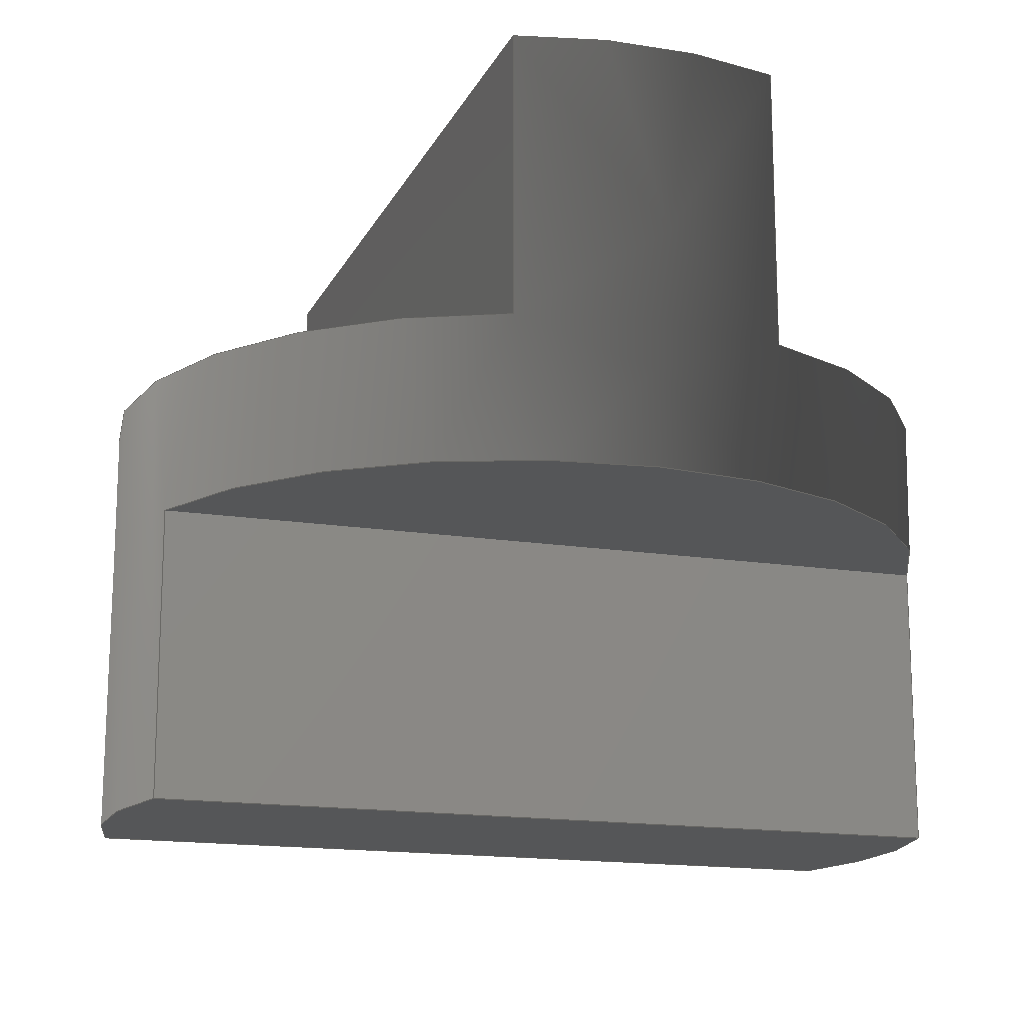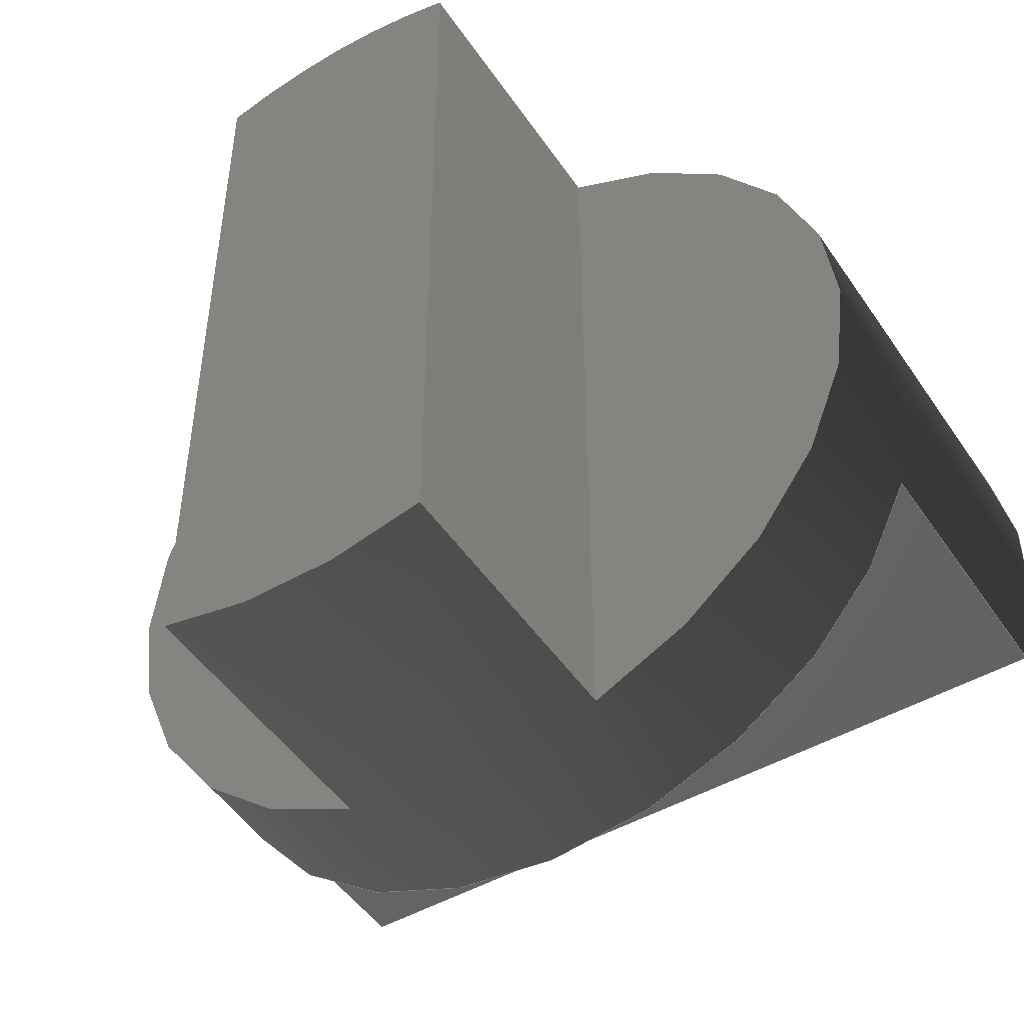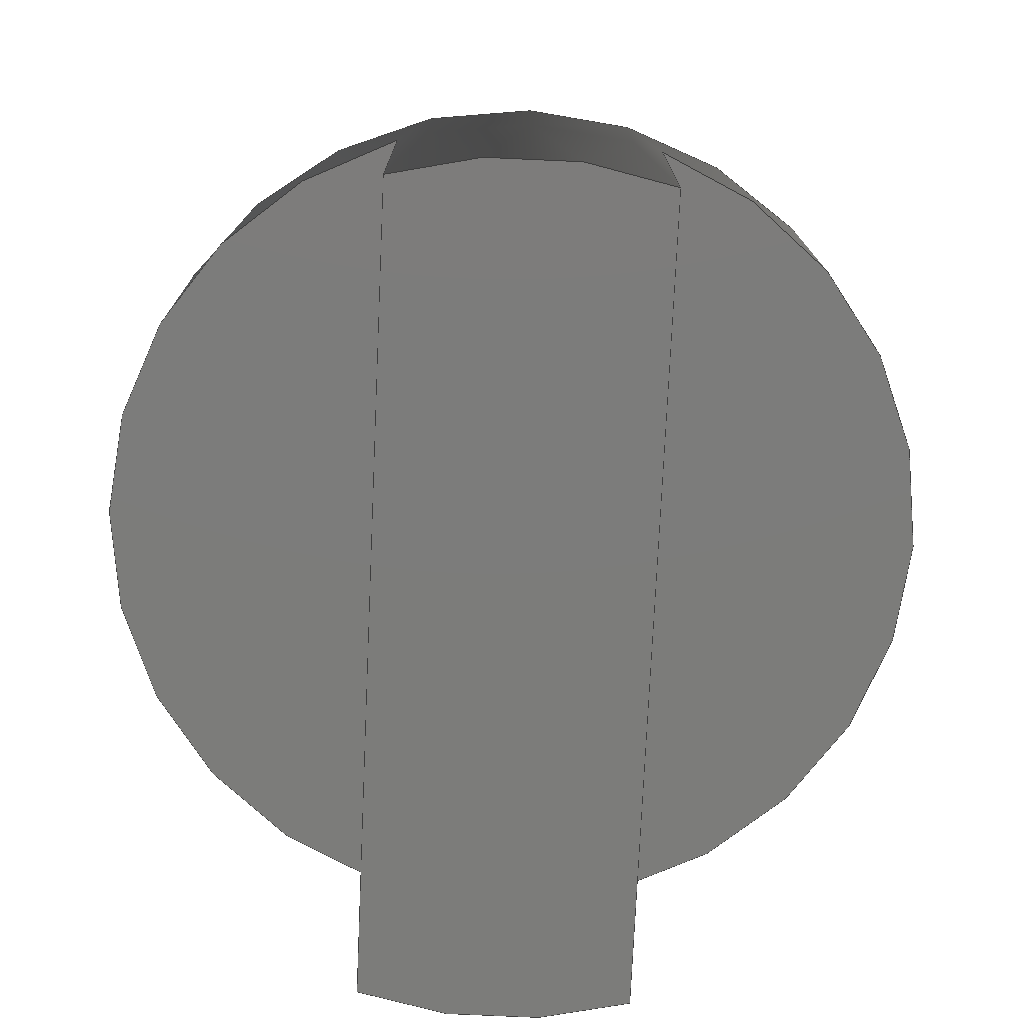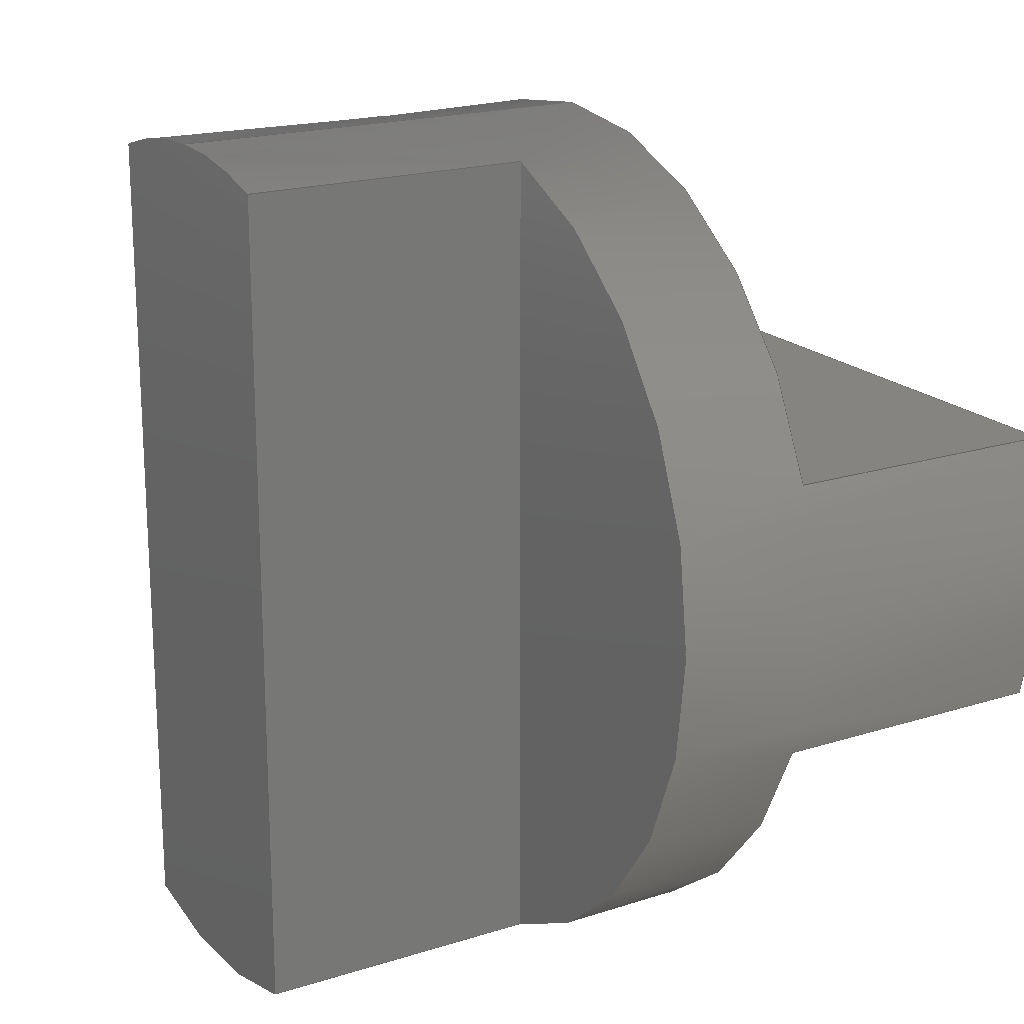
<metadata>
{"format":"iges","ext":"iges","renderer":"f3d","projection":"perspective","resolution":1024,"background":"white","views":[{"elev":-15.8,"azim":-18.6,"up":"+Z"},{"elev":-48.3,"azim":32.6,"up":"+Y"},{"elev":-75.3,"azim":-92.6,"up":"+Z"},{"elev":19.3,"azim":59.2,"up":"+Y"}]}
</metadata>
<code>

,,31HOpen CASCADE IGES processor 7.5,13HFilename.iges,
16HOpen CASCADE 7.5,31HOpen CASCADE IGES processor 7.5,32,308,15,308,15,
,1,2,2HMM,1,0.01,15H2.021e+07,1e-07,48.5,,,11,0,
15H2.021e+07,;
     402       1       0       0       0       0       0       000000000
     402       0       0       1       1                               0
     144       2       0       0       0       0       0       000020000
     144       0       0       1       0                               0
     120       3       0       0       0       0       7       000010000
     120       0       0       1       0                               0
     124       4       0       0       0       0       0       000000000
     124       0       0       1       0                               0
     110       5       0       0       0       0       0       000010000
     110       0       0       1       0                               0
     110       6       0       0       0       0       0       000010000
     110       0       0       1       0                               0
     142       7       0       0       0       0       0       000010500
     142       0       0       1       0                               0
     102       8       0       0       0       0       0       000010000
     102       0       0       2       0                               0
     110      10       0       0       0       0       0       000010000
     110       0       0       1       0                               0
     110      11       0       0       0       0       0       000010000
     110       0       0       1       0                               0
     110      12       0       0       0       0       0       000010000
     110       0       0       1       0                               0
     110      13       0       0       0       0       0       000010000
     110       0       0       1       0                               0
     110      14       0       0       0       0       0       000010000
     110       0       0       1       0                               0
     110      15       0       0       0       0       0       000010000
     110       0       0       1       0                               0
     110      16       0       0       0       0       0       000010000
     110       0       0       1       0                               0
     110      17       0       0       0       0       0       000010000
     110       0       0       1       0                               0
     110      18       0       0       0       0       0       000010000
     110       0       0       1       0                               0
     110      19       0       0       0       0       0       000010000
     110       0       0       2       0                               0
     110      21       0       0       0       0       0       000010000
     110       0       0       1       0                               0
     110      22       0       0       0       0       0       000010000
     110       0       0       1       0                               0
     110      23       0       0       0       0       0       000010000
     110       0       0       1       0                               0
     110      24       0       0       0       0       0       000010000
     110       0       0       2       0                               0
     110      26       0       0       0       0       0       000010000
     110       0       0       1       0                               0
     110      27       0       0       0       0       0       000010000
     110       0       0       1       0                               0
     110      28       0       0       0       0       0       000010000
     110       0       0       1       0                               0
     110      29       0       0       0       0       0       000010000
     110       0       0       1       0                               0
     110      30       0       0       0       0       0       000010000
     110       0       0       1       0                               0
     110      31       0       0       0       0       0       000010000
     110       0       0       1       0                               0
     102      32       0       0       0       0       0       000010000
     102       0       0       2       0                               0
     110      34       0       0       0       0       0       000010000
     110       0       0       1       0                               0
     100      35       0       0       0       0      63       000010000
     100       0       0       1       0                               0
     124      36       0       0       0       0       0       000000000
     124       0       0       1       0                               0
     110      37       0       0       0       0       0       000010000
     110       0       0       1       0                               0
     100      38       0       0       0       0      69       000010000
     100       0       0       1       0                               0
     124      39       0       0       0       0       0       000000000
     124       0       0       1       0                               0
     110      40       0       0       0       0       0       000010000
     110       0       0       1       0                               0
     100      41       0       0       0       0      75       000010000
     100       0       0       1       0                               0
     124      42       0       0       0       0       0       000000000
     124       0       0       1       0                               0
     110      43       0       0       0       0       0       000010000
     110       0       0       1       0                               0
     100      44       0       0       0       0      81       000010000
     100       0       0       1       0                               0
     124      45       0       0       0       0       0       000000000
     124       0       0       1       0                               0
     110      46       0       0       0       0       0       000010000
     110       0       0       1       0                               0
     100      47       0       0       0       0      87       000010000
     100       0       0       1       0                               0
     124      48       0       0       0       0       0       000000000
     124       0       0       1       0                               0
     110      49       0       0       0       0       0       000010000
     110       0       0       1       0                               0
     100      50       0       0       0       0      93       000010000
     100       0       0       1       0                               0
     124      51       0       0       0       0       0       000000000
     124       0       0       1       0                               0
     110      52       0       0       0       0       0       000010000
     110       0       0       1       0                               0
     100      53       0       0       0       0      99       000010000
     100       0       0       1       0                               0
     124      54       0       0       0       0       0       000000000
     124       0       0       1       0                               0
     110      55       0       0       0       0       0       000010000
     110       0       0       1       0                               0
     100      56       0       0       0       0     105       000010000
     100       0       0       1       0                               0
     124      57       0       0       0       0       0       000000000
     124       0       0       1       0                               0
     110      58       0       0       0       0       0       000010000
     110       0       0       1       0                               0
     100      59       0       0       0       0     111       000010000
     100       0       0       1       0                               0
     124      60       0       0       0       0       0       000000000
     124       0       0       1       0                               0
     110      61       0       0       0       0       0       000010000
     110       0       0       1       0                               0
     100      62       0       0       0       0     117       000010000
     100       0       0       1       0                               0
     124      63       0       0       0       0       0       000000000
     124       0       0       1       0                               0
     144      64       0       0       0       0       0       000020000
     144       0       0       1       0                               0
     108      65       0       0       0       0       0       000010000
     108       0       0       1       0                               0
     142      66       0       0       0       0       0       000010500
     142       0       0       1       0                               0
     102      67       0       0       0       0       0       000010000
     102       0       0       1       0                               0
     100      68       0       0       0       0     129       000010000
     100       0       0       1       0                               0
     124      69       0       0       0       0       0       000000000
     124       0       0       1       0                               0
     110      70       0       0       0       0       0       000010000
     110       0       0       1       0                               0
     100      71       0       0       0       0     135       000010000
     100       0       0       1       0                               0
     124      72       0       0       0       0       0       000000000
     124       0       0       1       0                               0
     110      73       0       0       0       0       0       000010000
     110       0       0       1       0                               0
     144      74       0       0       0       0       0       000020000
     144       0       0       1       0                               0
     108      75       0       0       0       0       0       000010000
     108       0       0       1       0                               0
     142      76       0       0       0       0       0       000010500
     142       0       0       1       0                               0
     102      77       0       0       0       0       0       000010000
     102       0       0       1       0                               0
     110      78       0       0       0       0       0       000010000
     110       0       0       1       0                               0
     110      79       0       0       0       0       0       000010000
     110       0       0       1       0                               0
     110      80       0       0       0       0       0       000010000
     110       0       0       1       0                               0
     110      81       0       0       0       0       0       000010000
     110       0       0       1       0                               0
     144      82       0       0       0       0       0       000020000
     144       0       0       1       0                               0
     108      83       0       0       0       0       0       000010000
     108       0       0       1       0                               0
     142      84       0       0       0       0       0       000010500
     142       0       0       1       0                               0
     102      85       0       0       0       0       0       000010000
     102       0       0       1       0                               0
     110      86       0       0       0       0       0       000010000
     110       0       0       1       0                               0
     100      87       0       0       0       0     167       000010000
     100       0       0       1       0                               0
     124      88       0       0       0       0       0       000000000
     124       0       0       1       0                               0
     144      89       0       0       0       0       0       000020000
     144       0       0       1       0                               0
     108      90       0       0       0       0       0       000010000
     108       0       0       1       0                               0
     142      91       0       0       0       0       0       000010500
     142       0       0       1       0                               0
     102      92       0       0       0       0       0       000010000
     102       0       0       1       0                               0
     110      93       0       0       0       0       0       000010000
     110       0       0       1       0                               0
     110      94       0       0       0       0       0       000010000
     110       0       0       1       0                               0
     110      95       0       0       0       0       0       000010000
     110       0       0       1       0                               0
     110      96       0       0       0       0       0       000010000
     110       0       0       1       0                               0
     144      97       0       0       0       0       0       000020000
     144       0       0       1       0                               0
     108      98       0       0       0       0       0       000010000
     108       0       0       1       0                               0
     142      99       0       0       0       0       0       000010500
     142       0       0       1       0                               0
     102     100       0       0       0       0       0       000010000
     102       0       0       1       0                               0
     110     101       0       0       0       0       0       000010000
     110       0       0       1       0                               0
     100     102       0       0       0       0     197       000010000
     100       0       0       1       0                               0
     124     103       0       0       0       0       0       000000000
     124       0       0       1       0                               0
     100     104       0       0       0       0     201       000010000
     100       0       0       1       0                               0
     124     105       0       0       0       0       0       000000000
     124       0       0       1       0                               0
     144     106       0       0       0       0       0       000020000
     144       0       0       1       0                               0
     108     107       0       0       0       0       0       000010000
     108       0       0       1       0                               0
     142     108       0       0       0       0       0       000010500
     142       0       0       1       0                               0
     102     109       0       0       0       0       0       000010000
     102       0       0       1       0                               0
     100     110       0       0       0       0     213       000010000
     100       0       0       1       0                               0
     124     111       0       0       0       0       0       000000000
     124       0       0       1       0                               0
     100     112       0       0       0       0     217       000010000
     100       0       0       1       0                               0
     124     113       0       0       0       0       0       000000000
     124       0       0       1       0                               0
     110     114       0       0       0       0       0       000010000
     110       0       0       1       0                               0
     100     115       0       0       0       0     223       000010000
     100       0       0       1       0                               0
     124     116       0       0       0       0       0       000000000
     124       0       0       1       0                               0
     110     117       0       0       0       0       0       000010000
     110       0       0       1       0                               0
     144     118       0       0       0       0       0       000020000
     144       0       0       1       0                               0
     108     119       0       0       0       0       0       000010000
     108       0       0       1       0                               0
     142     120       0       0       0       0       0       000010500
     142       0       0       1       0                               0
     102     121       0       0       0       0       0       000010000
     102       0       0       1       0                               0
     110     122       0       0       0       0       0       000010000
     110       0       0       1       0                               0
     110     123       0       0       0       0       0       000010000
     110       0       0       1       0                               0
     110     124       0       0       0       0       0       000010000
     110       0       0       1       0                               0
     110     125       0       0       0       0       0       000010000
     110       0       0       1       0                               0
     144     126       0       0       0       0       0       000020000
     144       0       0       1       0                               0
     108     127       0       0       0       0       0       000010000
     108       0       0       1       0                               0
     142     128       0       0       0       0       0       000010500
     142       0       0       1       0                               0
     102     129       0       0       0       0       0       000010000
     102       0       0       1       0                               0
     110     130       0       0       0       0       0       000010000
     110       0       0       1       0                               0
     100     131       0       0       0       0     255       000010000
     100       0       0       1       0                               0
     124     132       0       0       0       0       0       000000000
     124       0       0       1       0                               0
     144     133       0       0       0       0       0       000020000
     144       0       0       1       0                               0
     108     134       0       0       0       0       0       000010000
     108       0       0       1       0                               0
     142     135       0       0       0       0       0       000010500
     142       0       0       1       0                               0
     102     136       0       0       0       0       0       000010000
     102       0       0       1       0                               0
     110     137       0       0       0       0       0       000010000
     110       0       0       1       0                               0
     110     138       0       0       0       0       0       000010000
     110       0       0       1       0                               0
     110     139       0       0       0       0       0       000010000
     110       0       0       1       0                               0
     110     140       0       0       0       0       0       000010000
     110       0       0       1       0                               0
     144     141       0       0       0       0       0       000020000
     144       0       0       1       0                               0
     108     142       0       0       0       0       0       000010000
     108       0       0       1       0                               0
     142     143       0       0       0       0       0       000010500
     142       0       0       1       0                               0
     102     144       0       0       0       0       0       000010000
     102       0       0       1       0                               0
     100     145       0       0       0       0     283       000010000
     100       0       0       1       0                               0
     124     146       0       0       0       0       0       000000000
     124       0       0       1       0                               0
     110     147       0       0       0       0       0       000010000
     110       0       0       1       0                               0
402,11,3,119,139,155,169,185,203,227,243,257,273;                0000001
144,5,1,0,13;                                                    0000003
120,9,11,6.283,12.57;                               0000005
124,0,1,0,0,1,0,-0,0,0,0,-1,43.5;                     0000007
110,0,0,1,0,0,0;                                           0000009
110,3,0,-5,3,0,0;                                          0000011
142,0,5,15,57,3;                                                 0000013
102,20,17,19,21,23,25,27,29,31,33,35,37,39,41,43,45,47,49,51,53, 0000015
55;                                                              0000015
110,0.6,7.532,0,1,7.532,0;                        0000017
110,1,7.532,0,1,8.176,0;                         0000019
110,1,8.176,0,0.6,8.176,0;                        0000021
110,0.6,8.176,0,0.6,10.67,0;                      0000023
110,0.6,10.67,0,1,10.67,0;                      0000025
110,1,10.67,0,1,11.32,0;                        0000027
110,1,11.32,0,0.6,11.32,0;                        0000029
110,0.6,11.32,0,0.6,12.57,0;                      0000031
110,0.6,12.57,0,2.22e-16,12.57,0;         0000033
110,2.79e-16,12.57,0,2.647e-16,             0000035
12.24,0;                                                 0000035
110,0,12.24,0,0.4,12.24,0;                      0000037
110,0.4,12.24,0,0.4,9.747,0;                      0000039
110,0.4,9.747,0,0,9.747,0;                        0000041
110,1.538e-16,9.747,0,1.252e-16,9.103,   0000043
0;                                                              0000043
110,0,9.103,0,0.4,9.103,0;                        0000045
110,0.4,9.103,0,0.4,6.605,0;                       0000047
110,0.4,6.605,0,-1.776e-16,6.605,0;          0000049
110,1.431e-17,6.605,0,0,6.283,0;            0000051
110,-2.22e-16,6.283,0,0.6,6.283,0;          0000053
110,0.6,6.283,0,0.6,7.532,0;                       0000055
102,20,59,61,65,67,71,73,77,79,83,85,89,91,95,97,101,103,107,    0000057
109,113,115;                                                     0000057
110,-2.846,0.95,45.5,-2.846,0.95,43.5;               0000059
100,0,0,0,0.95,2.846,-0.95,2.846;                 0000061
124,0,-1,0,0,1,0,0,0,0,0,1,43.5;                      0000063
110,-2.846,-0.95,43.5,-2.846,-0.95,45.5;             0000065
100,0,0,0,-0.95,2.846,-0.95,-2.846;               0000067
124,0,-1,-0,0,1,0,0,0,0,0,1,45.5;                     0000069
110,2.846,-0.95,45.5,2.846,-0.95,43.5;               0000071
100,0,0,0,-0.95,-2.846,0.95,-2.846;               0000073
124,0,-1,0,0,1,0,0,0,0,0,1,43.5;                      0000075
110,2.846,0.95,43.5,2.846,0.95,45.5;                 0000077
100,0,0,0,0.95,-2.846,3,-7.348e-16;              0000079
124,0,-1,-0,0,1,0,0,0,0,0,1,45.5;                     0000081
110,0,3,45.5,0,3,48.5;                                       0000083
100,0,0,0,3,0,2.846,0.95;                             0000085
124,0,1,0,0,1,0,0,0,0,0,-1,48.5;                      0000087
110,0.95,2.846,48.5,0.95,2.846,46.5;                 0000089
100,0,0,0,2.846,0.95,-2.846,0.95;                 0000091
124,0,1,0,0,1,0,0,0,0,0,-1,46.5;                      0000093
110,0.95,-2.846,46.5,0.95,-2.846,48.5;               0000095
100,0,0,0,-2.846,0.95,-2.846,-0.95;               0000097
124,0,1,0,0,1,0,0,0,0,0,-1,48.5;                      0000099
110,-0.95,-2.846,48.5,-0.95,-2.846,46.5;             0000101
100,0,0,0,-2.846,-0.95,2.846,-0.95;               0000103
124,0,1,0,0,1,0,0,0,0,0,-1,46.5;                      0000105
110,-0.95,2.846,46.5,-0.95,2.846,48.5;               0000107
100,0,0,0,2.846,-0.95,3,-7.348e-16;              0000109
124,0,1,0,0,1,0,0,0,0,0,-1,48.5;                      0000111
110,0,3,48.5,0,3,45.5;                                       0000113
100,0,0,0,3,0,0.95,2.846;                             0000115
124,0,-1,-0,0,1,0,0,0,0,0,1,45.5;                     0000117
144,121,1,0,123;                                                 0000119
108,-0,-0,-1,-43.5,0,1e-17,-1.7e-16,43.5,0;                 0000121
142,0,121,0,125,2;                                               0000123
102,4,127,131,133,137;                                           0000125
100,0,0,0,-0.95,-2.846,0.95,-2.846;               0000127
124,0,1,0,0,1,0,0,0,0,0,-1,43.5;                      0000129
110,-2.846,0.95,43.5,2.846,0.95,43.5;                0000131
100,0,0,0,0.95,2.846,-0.95,2.846;                 0000133
124,0,1,0,0,1,0,0,0,0,0,-1,43.5;                      0000135
110,2.846,-0.95,43.5,-2.846,-0.95,43.5;              0000137
144,141,1,0,143;                                                 0000139
108,0,-1,0,0.95,0,3.5,-0.95,43.5,0;                          0000141
142,0,141,0,145,2;                                               0000143
102,4,147,149,151,153;                                           0000145
110,-2.846,-0.95,43.5,2.846,-0.95,43.5;              0000147
110,2.846,-0.95,43.5,2.846,-0.95,45.5;               0000149
110,2.846,-0.95,45.5,-2.846,-0.95,45.5;              0000151
110,-2.846,-0.95,45.5,-2.846,-0.95,43.5;             0000153
144,157,1,0,159;                                                 0000155
108,-0,-0,-1,-45.5,0,-3.521e-11,-2.7,45.5,0;              0000157
142,0,157,0,161,2;                                               0000159
102,2,163,165;                                                   0000161
110,-2.846,-0.95,45.5,2.846,-0.95,45.5;              0000163
100,0,0,0,-0.95,2.846,-0.95,-2.846;               0000165
124,0,1,0,0,1,0,0,0,0,0,-1,45.5;                      0000167
144,171,1,0,173;                                                 0000169
108,0,1,0,0.95,0,-3.5,0.95,43.5,0;                           0000171
142,0,171,0,175,2;                                               0000173
102,4,177,179,181,183;                                           0000175
110,2.846,0.95,43.5,-2.846,0.95,43.5;                0000177
110,-2.846,0.95,43.5,-2.846,0.95,45.5;               0000179
110,-2.846,0.95,45.5,2.846,0.95,45.5;                0000181
110,2.846,0.95,45.5,2.846,0.95,43.5;                 0000183
144,187,1,0,189;                                                 0000185
108,-0,-0,-1,-45.5,0,-4.119e-11,2.7,45.5,0;               0000187
142,0,187,0,191,2;                                               0000189
102,3,193,195,199;                                               0000191
110,2.846,0.95,45.5,-2.846,0.95,45.5;                0000193
100,0,0,0,0.95,-2.846,3,-7.348e-16;              0000195
124,0,1,0,0,1,0,0,0,0,0,-1,45.5;                      0000197
100,0,0,0,3,0,0.95,2.846;                             0000199
124,0,1,0,0,1,0,0,0,0,0,-1,45.5;                      0000201
144,205,1,0,207;                                                 0000203
108,0,0,1,48.5,0,1e-17,-1.7e-16,48.5,0;                     0000205
142,0,205,0,209,2;                                               0000207
102,5,211,215,219,221,225;                                       0000209
100,0,0,0,2.846,-0.95,3,-7.348e-16;              0000211
124,0,-1,0,0,1,0,0,0,0,0,1,48.5;                      0000213
100,0,0,0,3,0,2.846,0.95;                             0000215
124,0,-1,0,0,1,0,0,0,0,0,1,48.5;                      0000217
110,-0.95,2.846,48.5,-0.95,-2.846,48.5;              0000219
100,0,0,0,-2.846,0.95,-2.846,-0.95;               0000221
124,0,-1,0,0,1,0,0,0,0,0,1,48.5;                      0000223
110,0.95,-2.846,48.5,0.95,2.846,48.5;                0000225
144,229,1,0,231;                                                 0000227
108,1,0,0,0.95,0,0.95,-3.5,48.5,0;                           0000229
142,0,229,0,233,2;                                               0000231
102,4,235,237,239,241;                                           0000233
110,0.95,2.846,48.5,0.95,-2.846,48.5;                0000235
110,0.95,-2.846,48.5,0.95,-2.846,46.5;               0000237
110,0.95,-2.846,46.5,0.95,2.846,46.5;                0000239
110,0.95,2.846,46.5,0.95,2.846,48.5;                 0000241
144,245,1,0,247;                                                 0000243
108,-0,0,1,46.5,0,2.7,1.392e-12,46.5,0;                    0000245
142,0,245,0,249,2;                                               0000247
102,2,251,253;                                                   0000249
110,0.95,2.846,46.5,0.95,-2.846,46.5;                0000251
100,0,0,0,-2.846,-0.95,2.846,-0.95;               0000253
124,0,-1,-0,0,1,0,0,0,0,0,1,46.5;                     0000255
144,259,1,0,261;                                                 0000257
108,-1,-0,-0,0.95,0,-0.95,-3.5,48.5,0;                       0000259
142,0,259,0,263,2;                                               0000261
102,4,265,267,269,271;                                           0000263
110,-0.95,-2.846,46.5,-0.95,-2.846,48.5;             0000265
110,-0.95,-2.846,48.5,-0.95,2.846,48.5;              0000267
110,-0.95,2.846,48.5,-0.95,2.846,46.5;               0000269
110,-0.95,2.846,46.5,-0.95,-2.846,46.5;              0000271
144,275,1,0,277;                                                 0000273
108,0,0,1,46.5,0,-2.7,2.436e-12,46.5,0;                    0000275
142,0,275,0,279,2;                                               0000277
102,2,281,285;                                                   0000279
100,0,0,0,2.846,0.95,-2.846,0.95;                 0000281
124,0,-1,-0,0,1,0,0,0,0,0,1,46.5;                     0000283
110,-0.95,-2.846,46.5,-0.95,2.846,46.5;              0000285
S      1G      4D    286P    147
</code>
